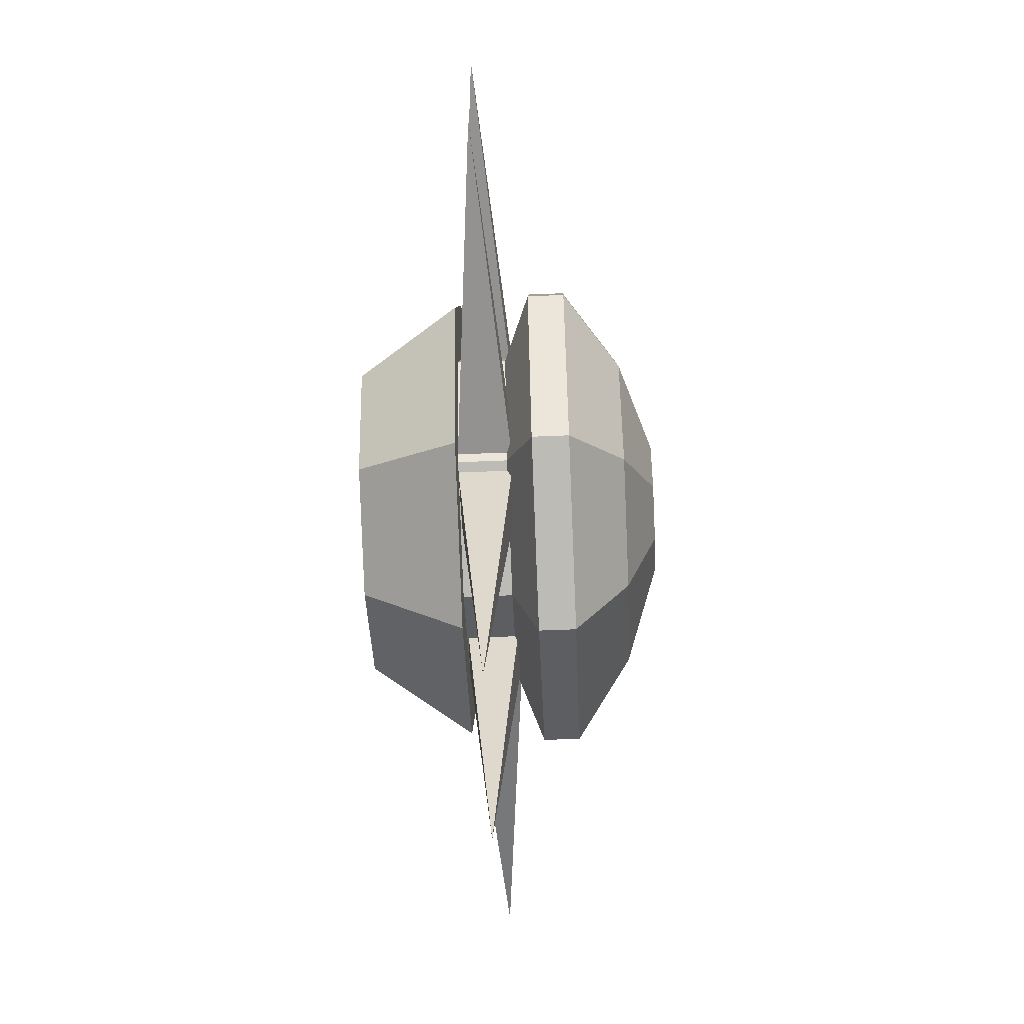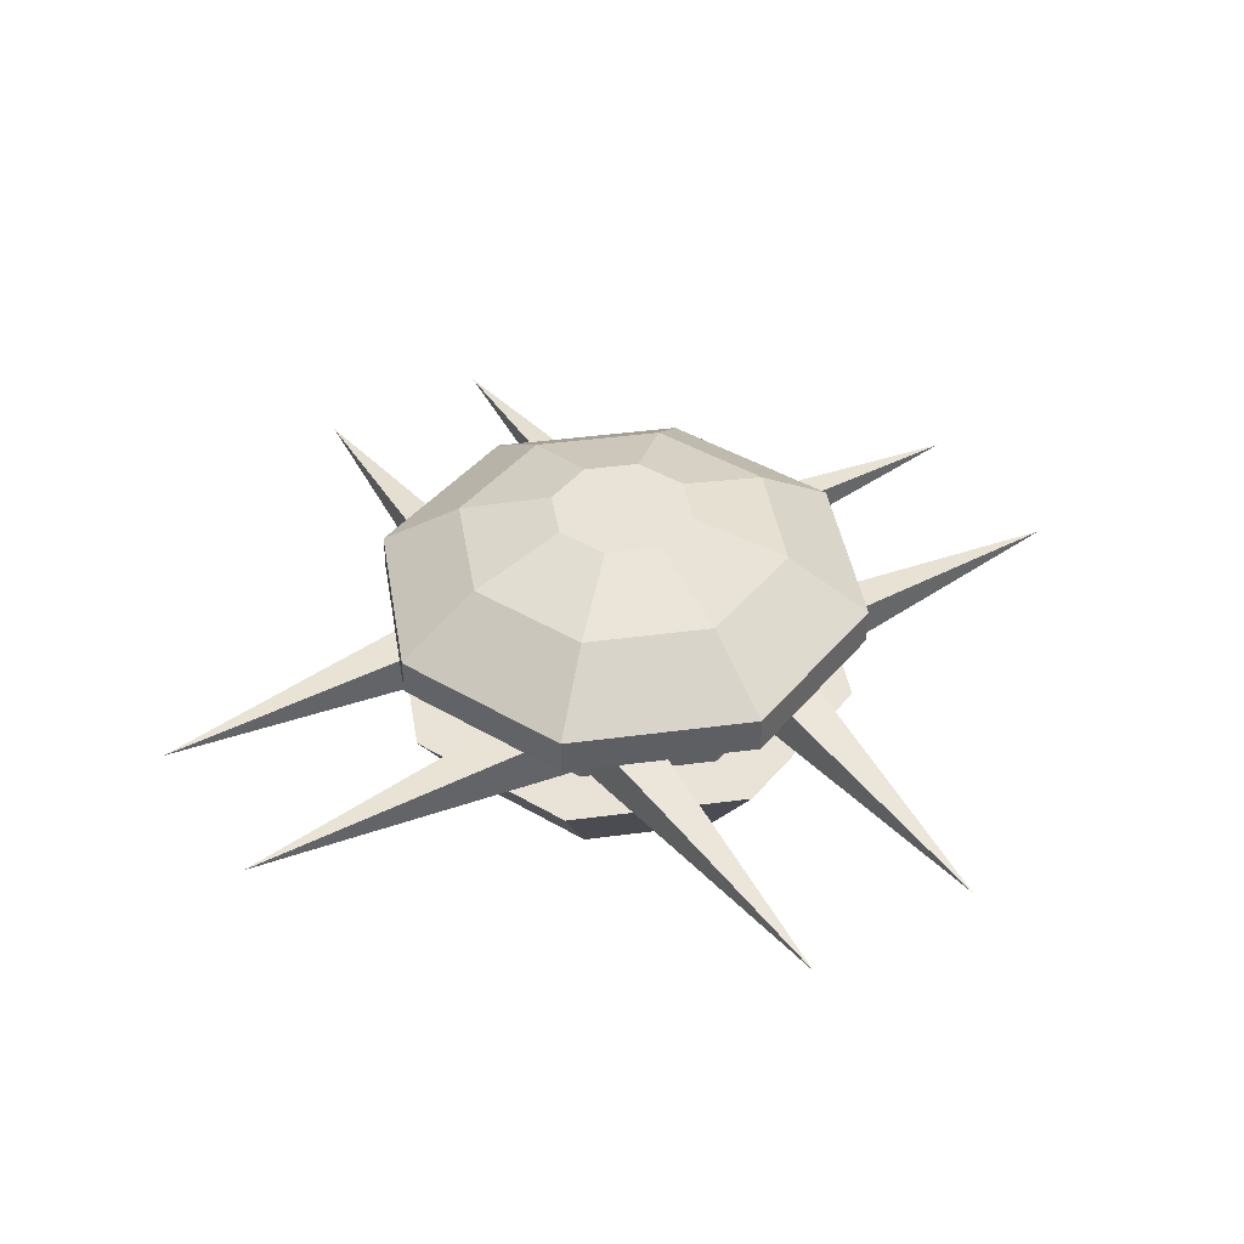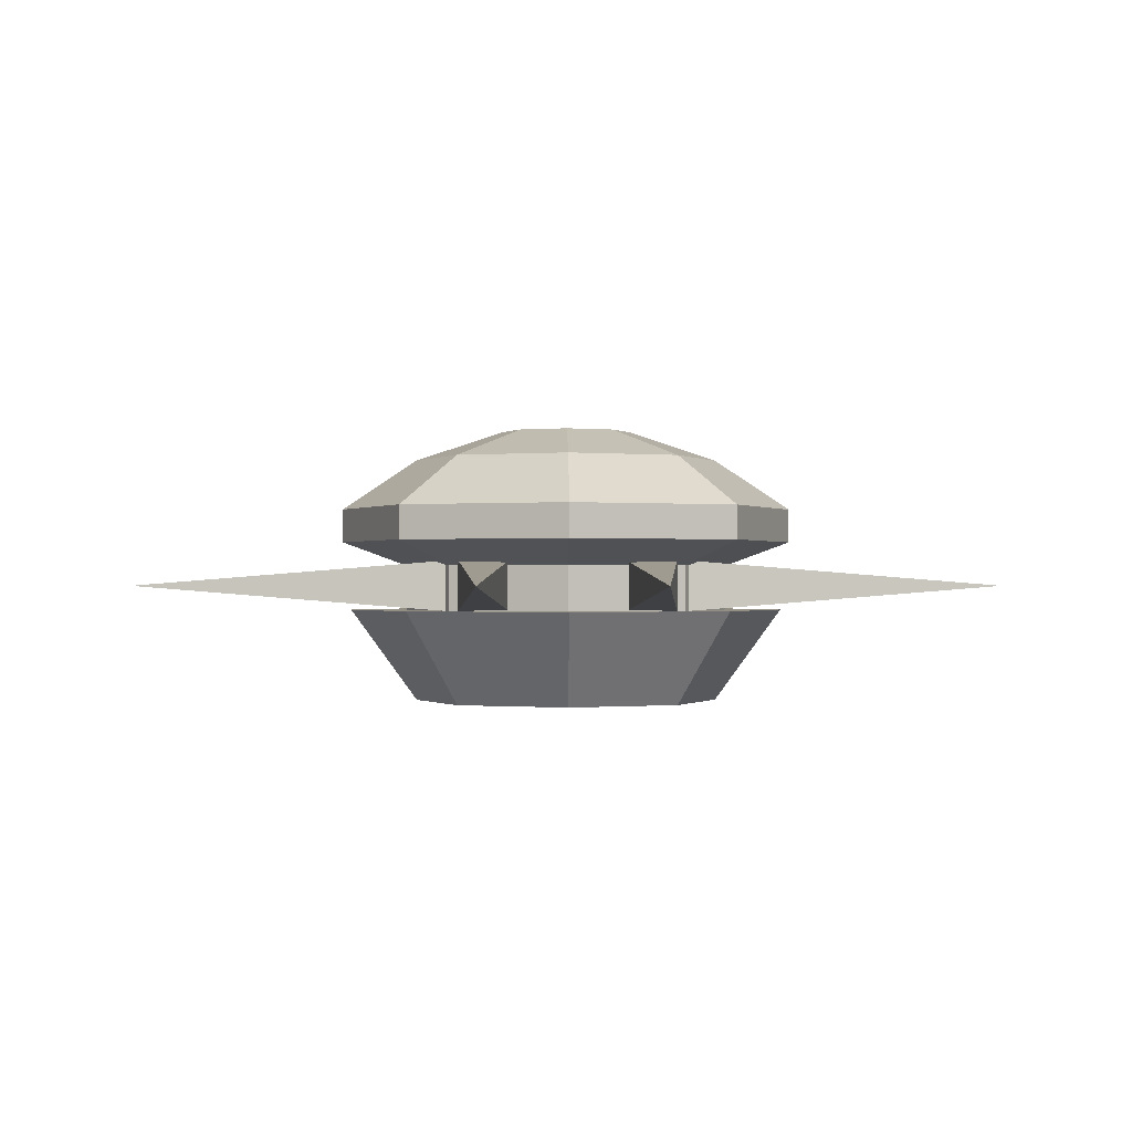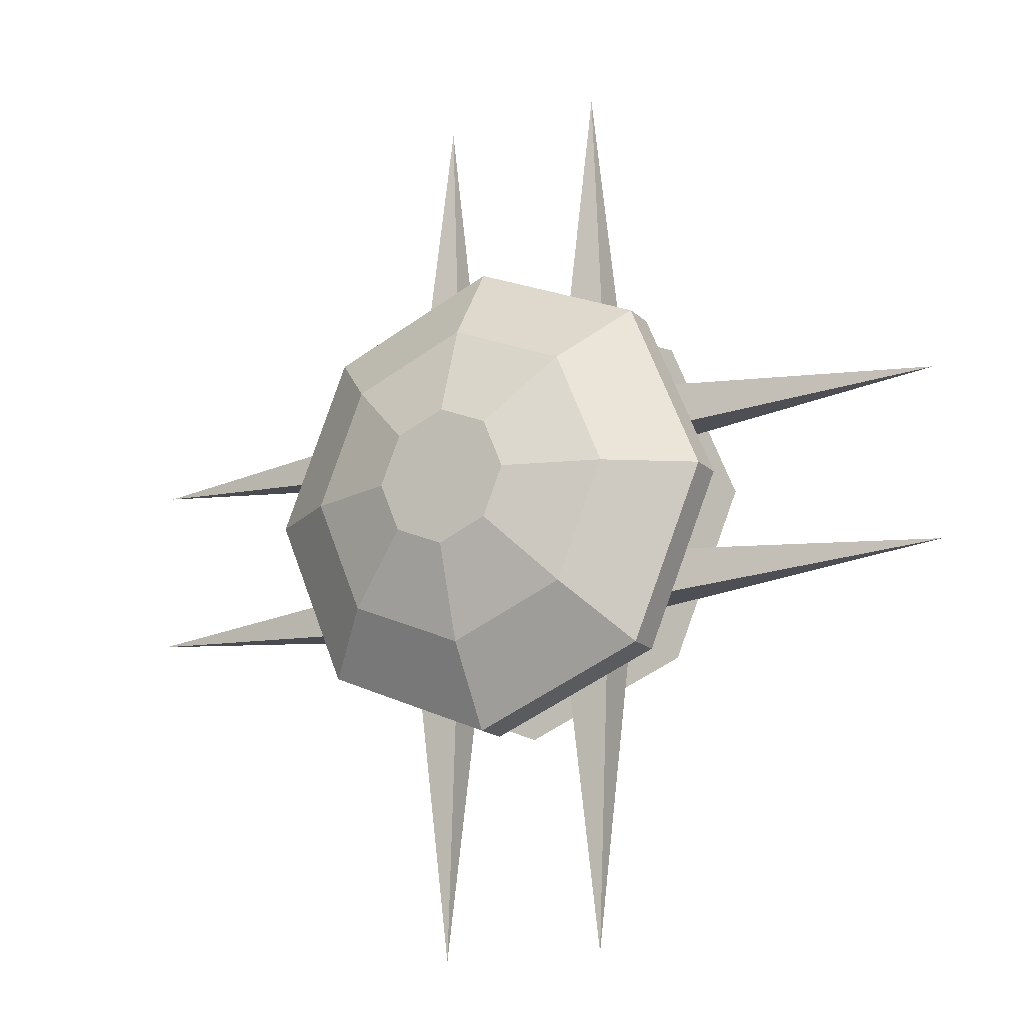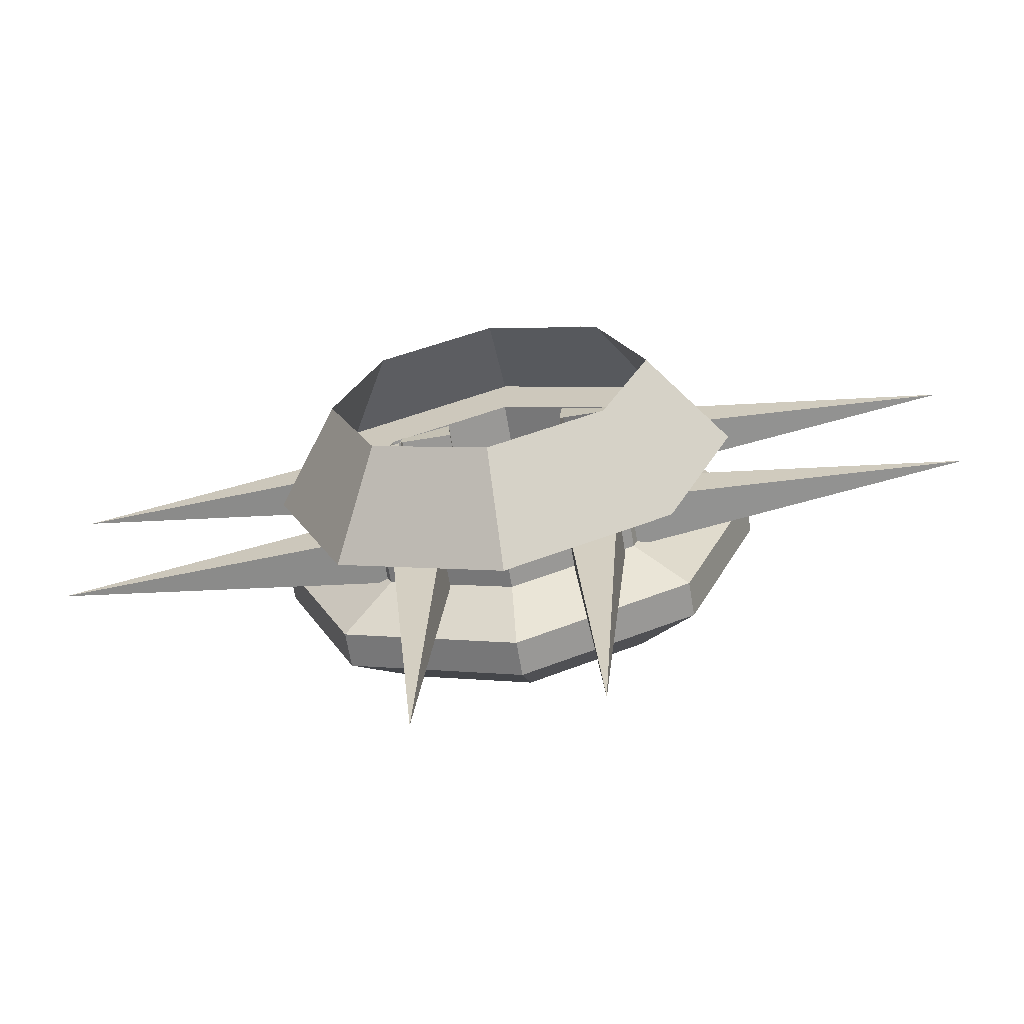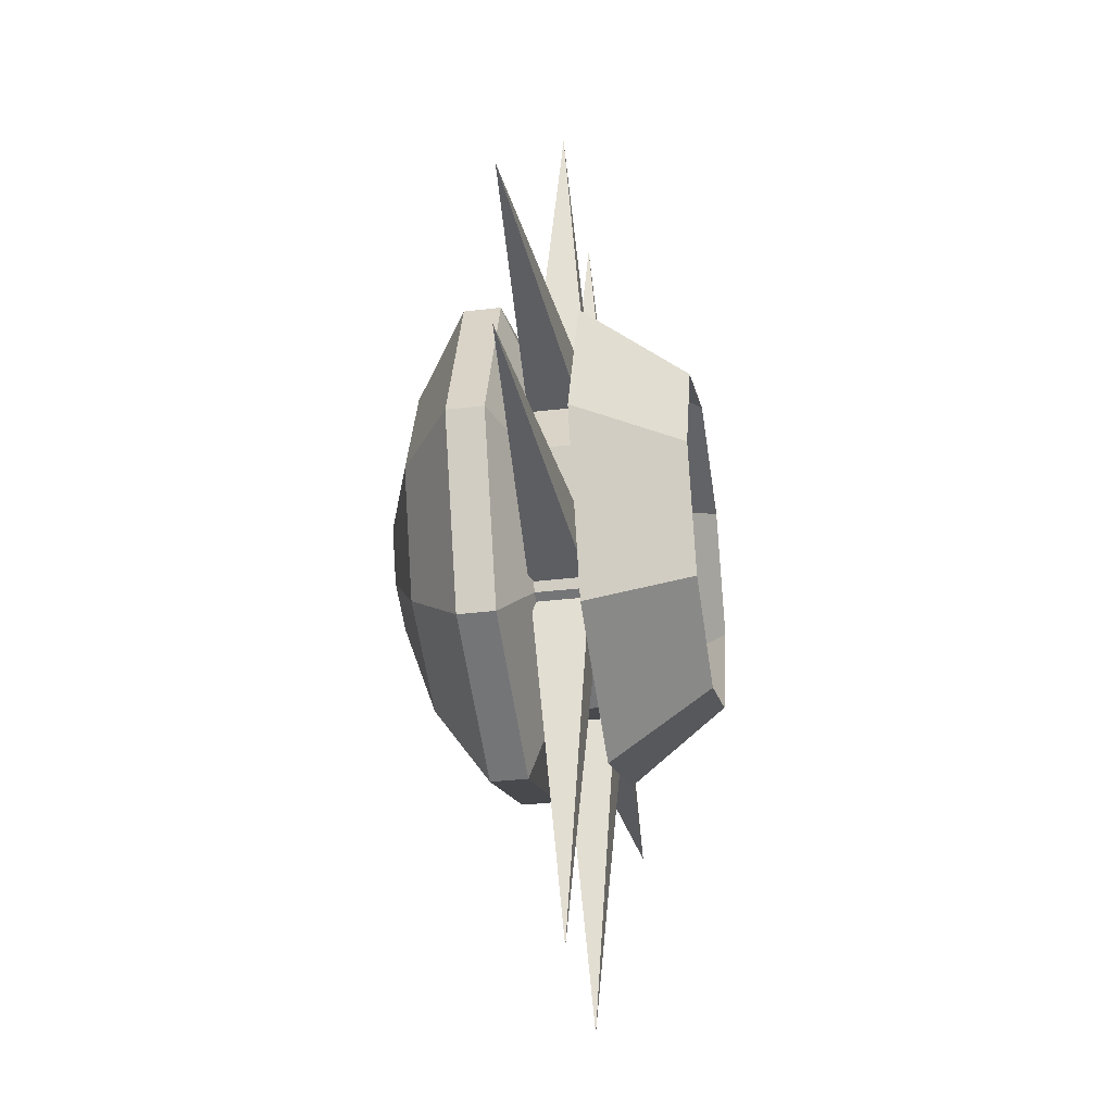
<metadata>
{"format":"obj","ext":"obj","renderer":"f3d","projection":"perspective","resolution":1024,"background":"white","views":[{"elev":-61.9,"azim":92.4,"up":"+Z"},{"elev":41.5,"azim":148.2,"up":"+Y"},{"elev":-0.4,"azim":-90.8,"up":"+Y"},{"elev":-16.6,"azim":-150.8,"up":"+Z"},{"elev":-65.1,"azim":9.5,"up":"+Z"},{"elev":-34.6,"azim":-80.9,"up":"+Z"}]}
</metadata>
<code>
o Cube
v 0.1228 0 0.1228
v 0.1767 0.1049 0.1767
v 0.1313 0.1049 0.1313
v 0.1313 0.1561 0.1313
v 0.1838 0.1834 0.1838
v 0.1838 0.2215 0.1838
v 0.1231 0.2785 0.1231
v 0.05257 0.3115 0.05257
v 0.06414 0.1038 0.124
v 0.1222 0.1038 0.124
v 0.06414 0.1619 0.124
v 0.1222 0.1619 0.124
v 0.09319 0.1329 0.4902
v 0 0 0.1737
v -0.1228 0 0.1228
v 0 0.1049 0.2499
v -0.1767 0.1049 0.1767
v 0 0.1049 0.1857
v -0.1313 0.1049 0.1313
v 0 0.1561 0.1857
v -0.1313 0.1561 0.1313
v 0 0.1834 0.2599
v -0.1838 0.1834 0.1838
v 0 0.2215 0.2599
v -0.1838 0.2215 0.1838
v 0 0.2785 0.1741
v -0.1231 0.2785 0.1231
v 0 0.3115 0.07435
v -0.05257 0.3115 0.05257
v 0 0.3115 -0
v -0.06414 0.1038 0.124
v -0.1222 0.1038 0.124
v -0.06414 0.1619 0.124
v -0.1222 0.1619 0.124
v -0.09319 0.1329 0.4902
v 0.1228 0 -0.1228
v 0.1767 0.1049 -0.1767
v 0.1313 0.1049 -0.1313
v 0.1313 0.1561 -0.1313
v 0.1838 0.1834 -0.1838
v 0.1838 0.2215 -0.1838
v 0.1231 0.2785 -0.1231
v 0.05257 0.3115 -0.05257
v 0.124 0.1038 -0.06414
v 0.124 0.1038 -0.1222
v 0.124 0.1619 -0.06414
v 0.124 0.1619 -0.1222
v 0.4902 0.1329 -0.09319
v 0.1737 0 -0
v 0.1228 0 0.1228
v 0.2499 0.1049 -0
v 0.1767 0.1049 0.1767
v 0.1857 0.1049 -0
v 0.1313 0.1049 0.1313
v 0.1857 0.1561 -0
v 0.1313 0.1561 0.1313
v 0.2599 0.1834 -0
v 0.1838 0.1834 0.1838
v 0.2599 0.2215 -0
v 0.1838 0.2215 0.1838
v 0.1741 0.2785 -0
v 0.1231 0.2785 0.1231
v 0.07435 0.3115 -0
v 0.05257 0.3115 0.05257
v -0 0.3115 0
v 0.124 0.1038 0.06414
v 0.124 0.1038 0.1222
v 0.124 0.1619 0.06414
v 0.124 0.1619 0.1222
v 0.4902 0.1329 0.09319
v -0.1228 0 -0.1228
v -0.1767 0.1049 -0.1767
v -0.1313 0.1049 -0.1313
v -0.1313 0.1561 -0.1313
v -0.1838 0.1834 -0.1838
v -0.1838 0.2215 -0.1838
v -0.1231 0.2785 -0.1231
v -0.05257 0.3115 -0.05257
v -0.06414 0.1038 -0.124
v -0.1222 0.1038 -0.124
v -0.06414 0.1619 -0.124
v -0.1222 0.1619 -0.124
v -0.09319 0.1329 -0.4902
v -0 0 -0.1737
v 0.1228 0 -0.1228
v -0 0.1049 -0.2499
v 0.1767 0.1049 -0.1767
v -0 0.1049 -0.1857
v 0.1313 0.1049 -0.1313
v -0 0.1561 -0.1857
v 0.1313 0.1561 -0.1313
v -0 0.1834 -0.2599
v 0.1838 0.1834 -0.1838
v -0 0.2215 -0.2599
v 0.1838 0.2215 -0.1838
v -0 0.2785 -0.1741
v 0.1231 0.2785 -0.1231
v -0 0.3115 -0.07435
v 0.05257 0.3115 -0.05257
v 0 0.3115 0
v 0.06414 0.1038 -0.124
v 0.1222 0.1038 -0.124
v 0.06414 0.1619 -0.124
v 0.1222 0.1619 -0.124
v 0.09319 0.1329 -0.4902
v -0.1228 0 0.1228
v -0.1767 0.1049 0.1767
v -0.1313 0.1049 0.1313
v -0.1313 0.1561 0.1313
v -0.1838 0.1834 0.1838
v -0.1838 0.2215 0.1838
v -0.1231 0.2785 0.1231
v -0.05257 0.3115 0.05257
v -0.124 0.1038 0.06414
v -0.124 0.1038 0.1222
v -0.124 0.1619 0.06414
v -0.124 0.1619 0.1222
v -0.4902 0.1329 0.09319
v -0.1737 0 0
v -0.1228 0 -0.1228
v -0.2499 0.1049 0
v -0.1767 0.1049 -0.1767
v -0.1857 0.1049 0
v -0.1313 0.1049 -0.1313
v -0.1857 0.1561 0
v -0.1313 0.1561 -0.1313
v -0.2599 0.1834 0
v -0.1838 0.1834 -0.1838
v -0.2599 0.2215 0
v -0.1838 0.2215 -0.1838
v -0.1741 0.2785 0
v -0.1231 0.2785 -0.1231
v -0.07435 0.3115 0
v -0.05257 0.3115 -0.05257
v 0 0.3115 -0
v -0.124 0.1038 -0.06414
v -0.124 0.1038 -0.1222
v -0.124 0.1619 -0.06414
v -0.124 0.1619 -0.1222
v -0.4902 0.1329 -0.09319
f 2 14 1
f 3 16 2
f 4 18 3
f 5 20 4
f 6 22 5
f 6 26 24
f 7 28 26
f 8 30 28
f 12 11 13
f 9 10 13
f 10 12 13
f 11 9 13
f 14 17 15
f 16 19 17
f 18 21 19
f 21 22 23
f 22 25 23
f 25 26 27
f 26 29 27
f 29 28 30
f 34 35 33
f 31 35 32
f 32 35 34
f 33 35 31
f 36 51 49
f 38 51 37
f 39 53 38
f 40 55 39
f 41 57 40
f 41 61 59
f 42 63 61
f 43 65 63
f 47 46 48
f 44 45 48
f 45 47 48
f 46 44 48
f 49 52 50
f 52 53 54
f 53 56 54
f 55 58 56
f 57 60 58
f 59 62 60
f 62 63 64
f 64 63 65
f 69 70 68
f 66 70 67
f 67 70 69
f 68 70 66
f 71 86 84
f 72 88 86
f 74 88 73
f 75 90 74
f 76 92 75
f 77 94 76
f 77 98 96
f 78 100 98
f 82 81 83
f 79 80 83
f 80 82 83
f 81 79 83
f 84 87 85
f 86 89 87
f 88 91 89
f 90 93 91
f 92 95 93
f 95 96 97
f 96 99 97
f 99 98 100
f 104 105 103
f 101 105 102
f 102 105 104
f 103 105 101
f 107 119 106
f 108 121 107
f 109 123 108
f 110 125 109
f 111 127 110
f 111 131 129
f 112 133 131
f 113 135 133
f 117 116 118
f 114 115 118
f 115 117 118
f 116 114 118
f 119 122 120
f 121 124 122
f 123 126 124
f 125 128 126
f 127 130 128
f 130 131 132
f 131 134 132
f 134 133 135
f 139 140 138
f 136 140 137
f 137 140 139
f 138 140 136
f 2 16 14
f 3 18 16
f 4 20 18
f 5 22 20
f 6 24 22
f 6 7 26
f 7 8 28
f 14 16 17
f 16 18 19
f 18 20 21
f 21 20 22
f 22 24 25
f 25 24 26
f 26 28 29
f 36 37 51
f 38 53 51
f 39 55 53
f 40 57 55
f 41 59 57
f 41 42 61
f 42 43 63
f 49 51 52
f 52 51 53
f 53 55 56
f 55 57 58
f 57 59 60
f 59 61 62
f 62 61 63
f 71 72 86
f 72 73 88
f 74 90 88
f 75 92 90
f 76 94 92
f 77 96 94
f 77 78 98
f 84 86 87
f 86 88 89
f 88 90 91
f 90 92 93
f 92 94 95
f 95 94 96
f 96 98 99
f 107 121 119
f 108 123 121
f 109 125 123
f 110 127 125
f 111 129 127
f 111 112 131
f 112 113 133
f 119 121 122
f 121 123 124
f 123 125 126
f 125 127 128
f 127 129 130
f 130 129 131
f 131 133 134

</code>
